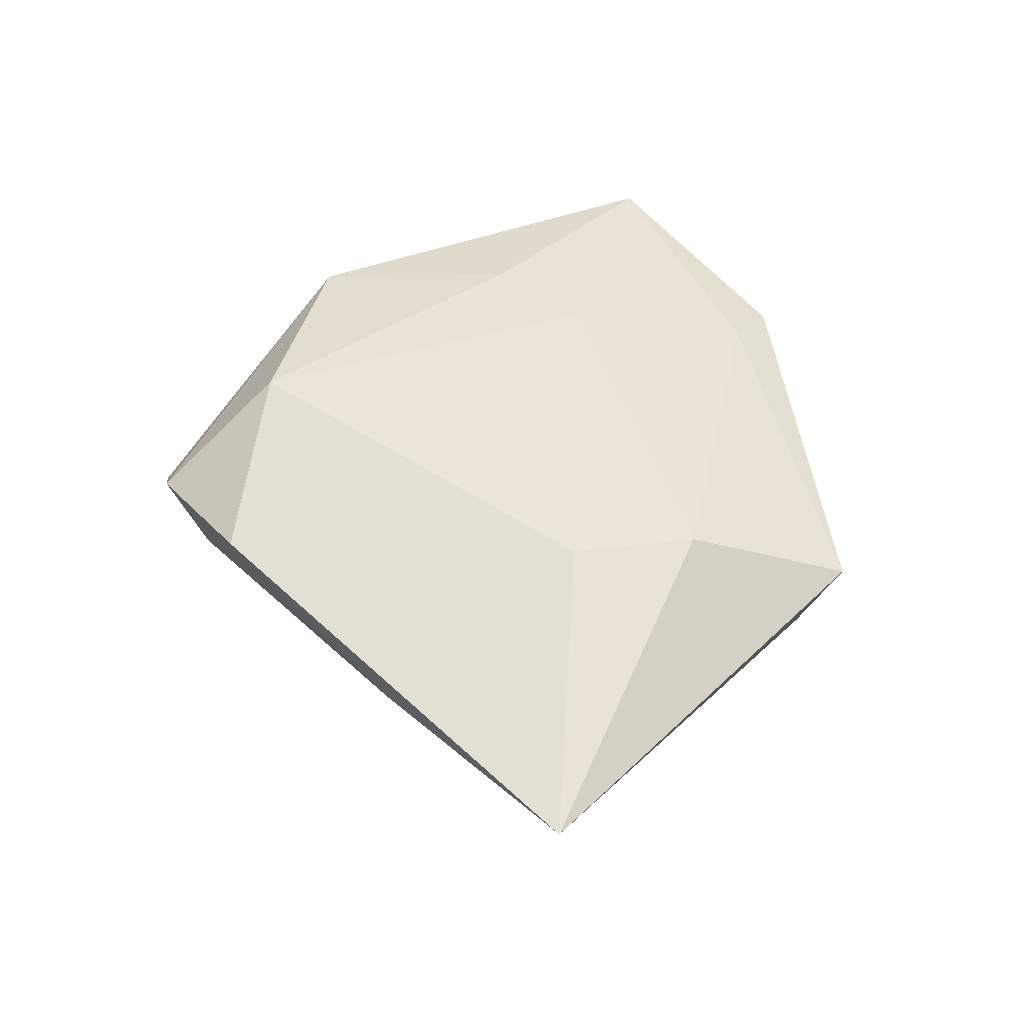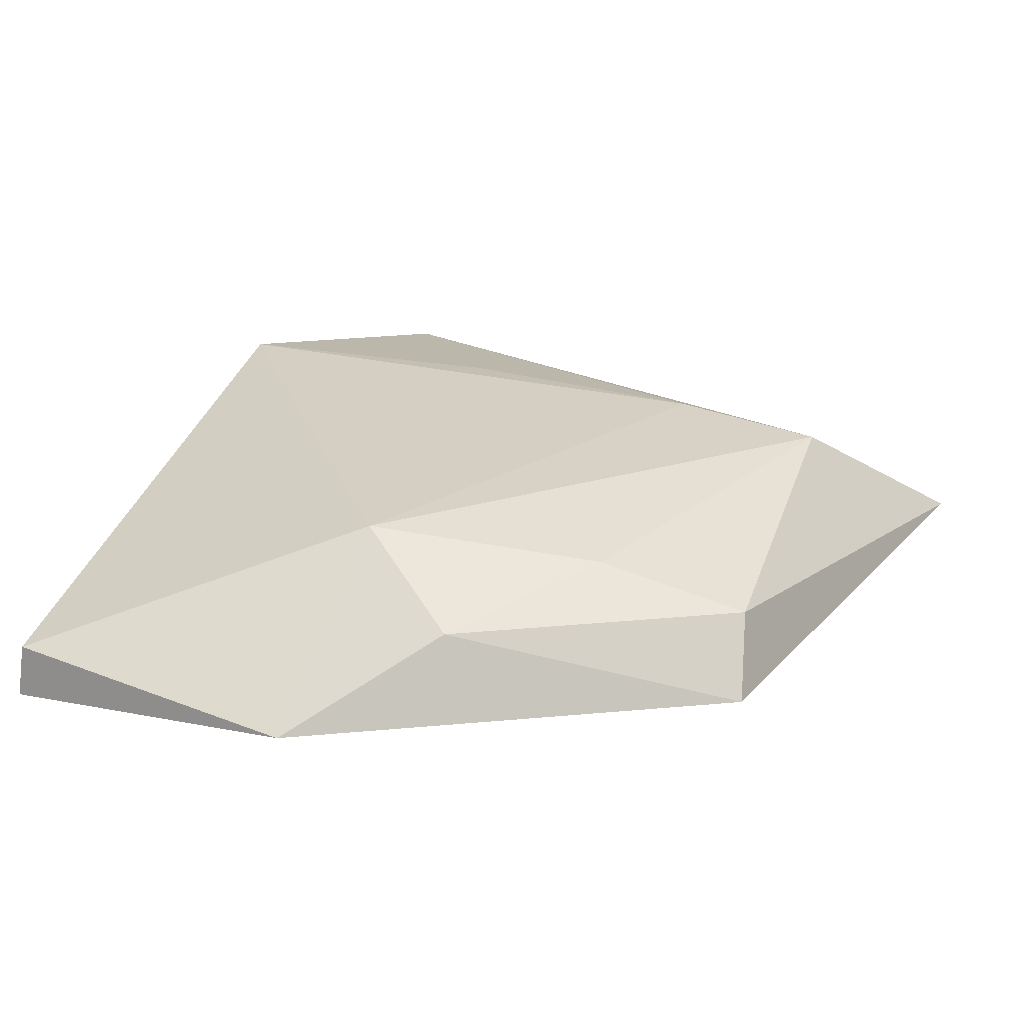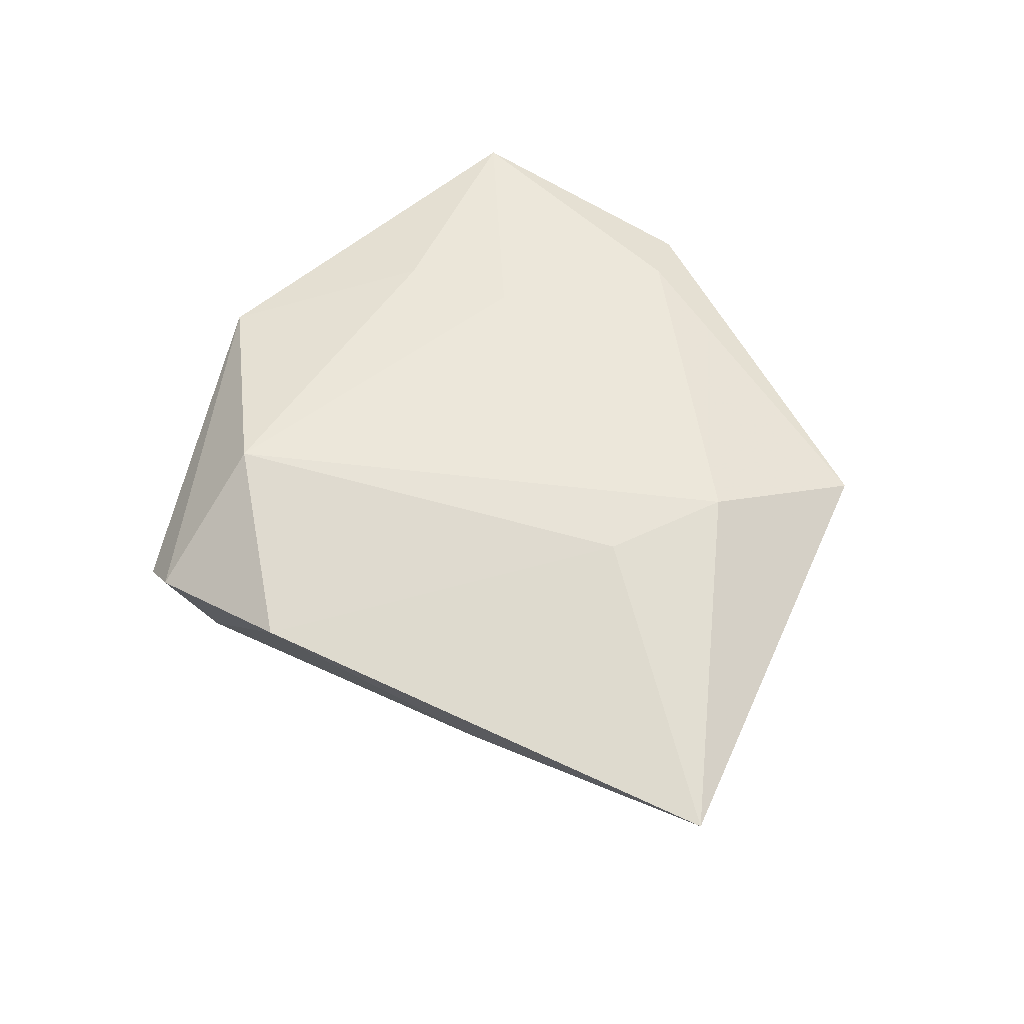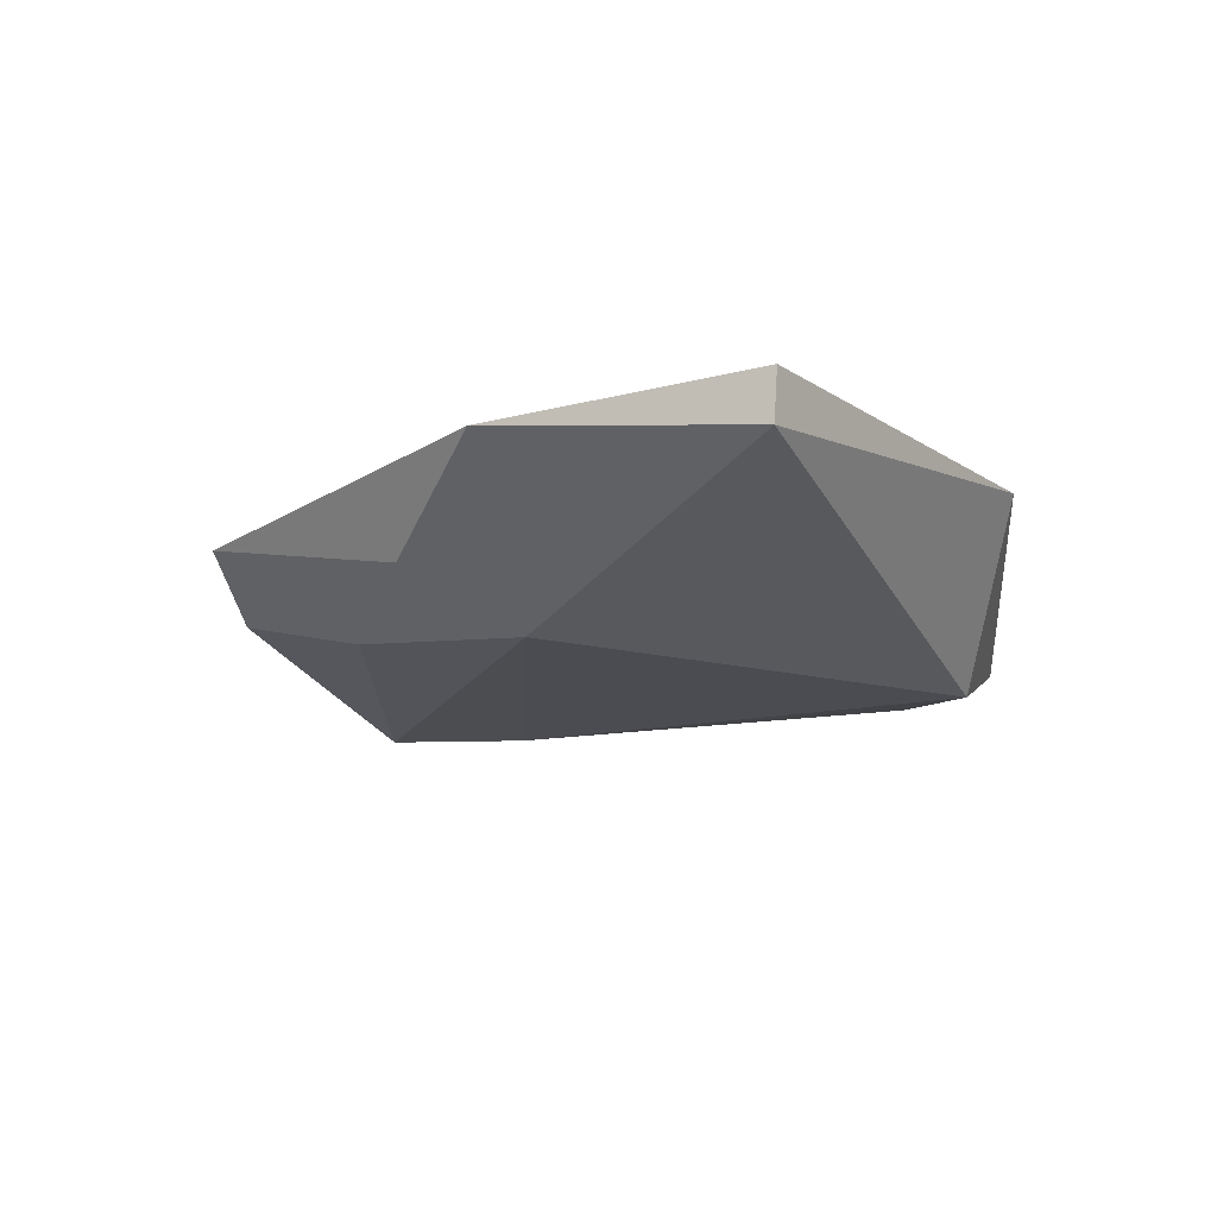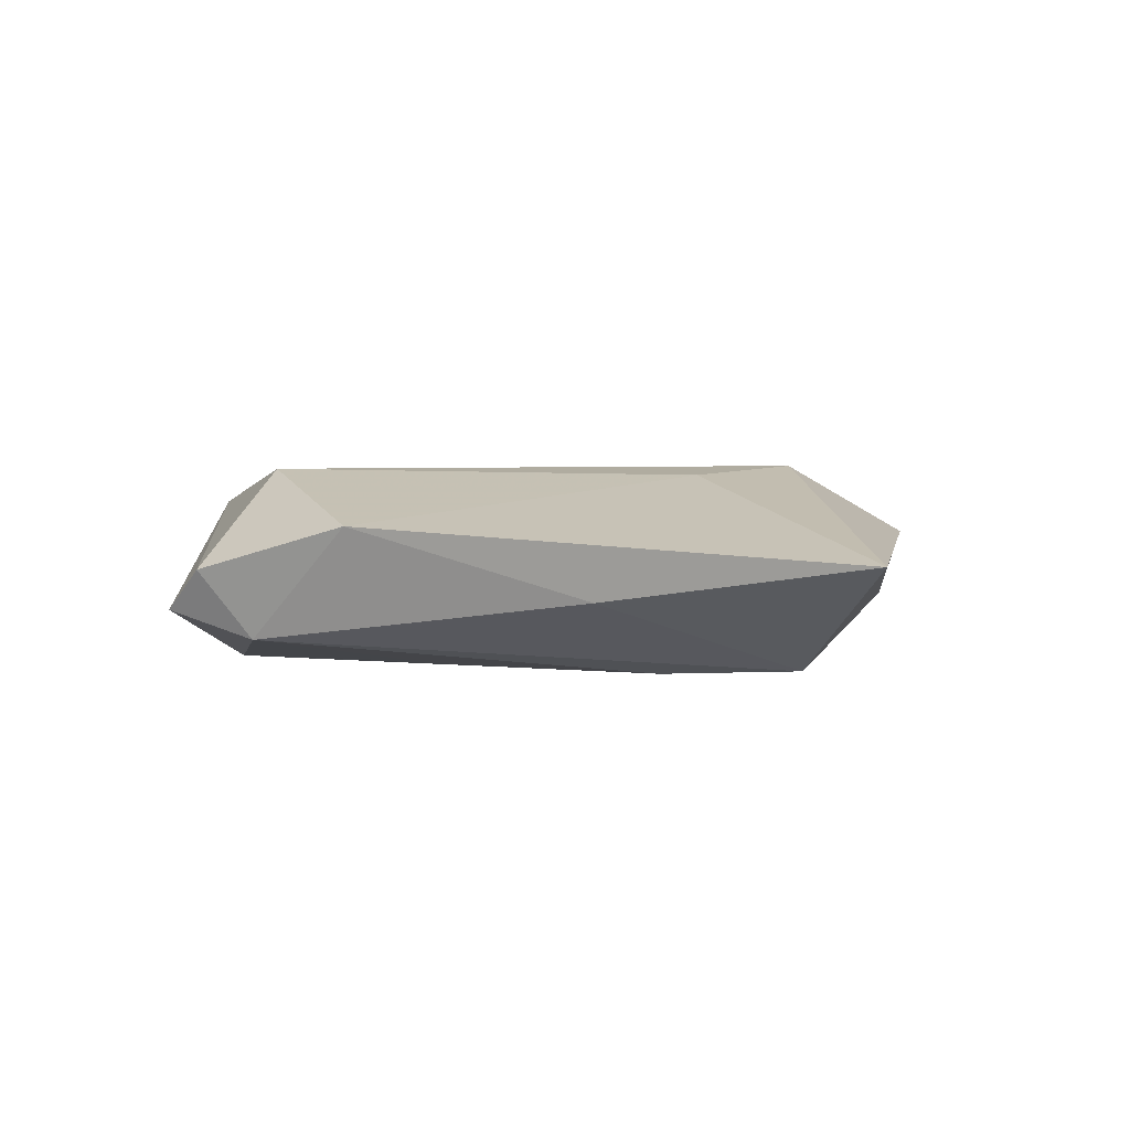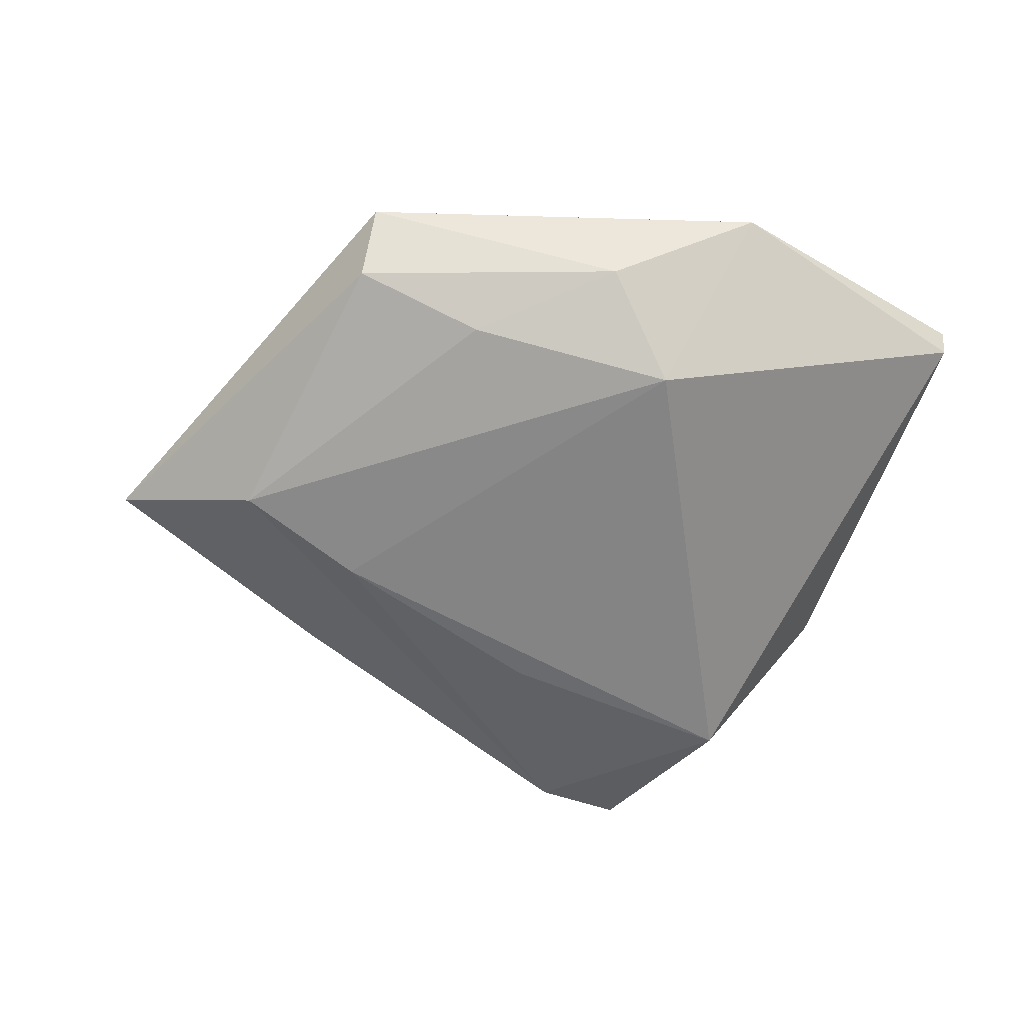
<metadata>
{"format":"obj","ext":"obj","renderer":"f3d","projection":"perspective","resolution":1024,"background":"white","views":[{"elev":49.3,"azim":-105.2,"up":"+Z"},{"elev":-63.6,"azim":-179.6,"up":"+Y"},{"elev":56.5,"azim":-124.7,"up":"+Z"},{"elev":-16.9,"azim":43.6,"up":"+Z"},{"elev":5.1,"azim":-138.5,"up":"+Z"},{"elev":-62.4,"azim":-9.3,"up":"+Z"}]}
</metadata>
<code>
v 0.01595 0.04558 -0.0037
v 0.01521 0.02988 0.01178
v 0.02576 0.02641 -0.01163
v -0.02558 0.008434 -0.01107
v 0.001383 -0.03574 -0.00523
v -0.02896 -0.03571 0.002944
v -0.02973 0.02478 -0.001388
v 0.04636 -0.03047 0.00464
v -0.02316 -0.001199 0.01114
v -0.02567 -0.01596 0.01181
v 0.0456 -0.03012 -0.000877
v -0.05719 0.0104 0.003148
v 0.009281 -0.02532 -0.01231
v 0.01899 -0.01355 0.009758
v 0.03082 -0.006385 0.008758
v 0.01816 -0.04196 0.003074
v 0.01287 -0.03591 0.006223
v 0.01044 0.04597 0.00123
v -0.02955 -0.03011 -0.004465
v 0.005795 0.04195 -0.006642
v -0.001373 0.02043 -0.01077
v 0.03925 0.01722 0.006422
v 0.007454 0.003322 0.01119
v -0.03979 0.0006389 -0.01028
v -0.01461 -0.02669 -0.008652
v -0.006802 0.03969 0.006552
f 10 12 6
f 11 22 8
f 17 10 6
f 8 14 17
f 17 14 10
f 9 10 2
f 12 10 9
f 25 24 13
f 13 5 25
f 6 12 19
f 12 24 19
f 24 25 19
f 19 5 6
f 19 25 5
f 3 11 13
f 22 11 3
f 2 14 15
f 15 14 8
f 15 22 2
f 8 22 15
f 2 10 23
f 23 14 2
f 10 14 23
f 6 5 16
f 16 17 6
f 16 5 13
f 13 11 16
f 16 11 8
f 8 17 16
f 13 24 4
f 4 3 13
f 22 3 1
f 26 9 2
f 12 9 26
f 20 4 24
f 20 1 3
f 7 24 12
f 7 20 24
f 12 26 7
f 26 20 7
f 1 20 18
f 18 20 26
f 18 26 2
f 2 22 18
f 22 1 18
f 3 4 21
f 21 20 3
f 4 20 21

</code>
